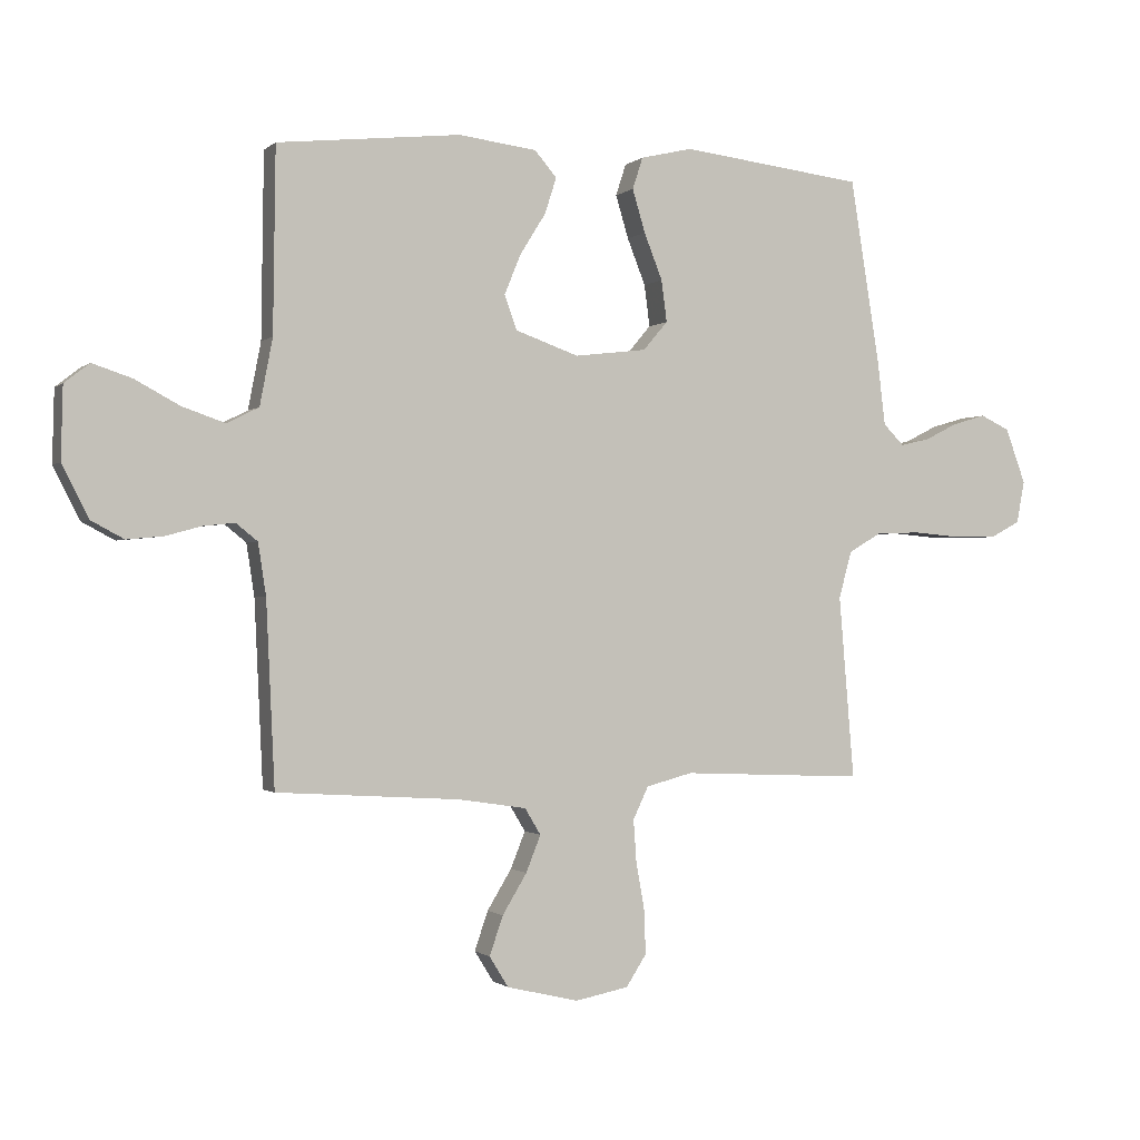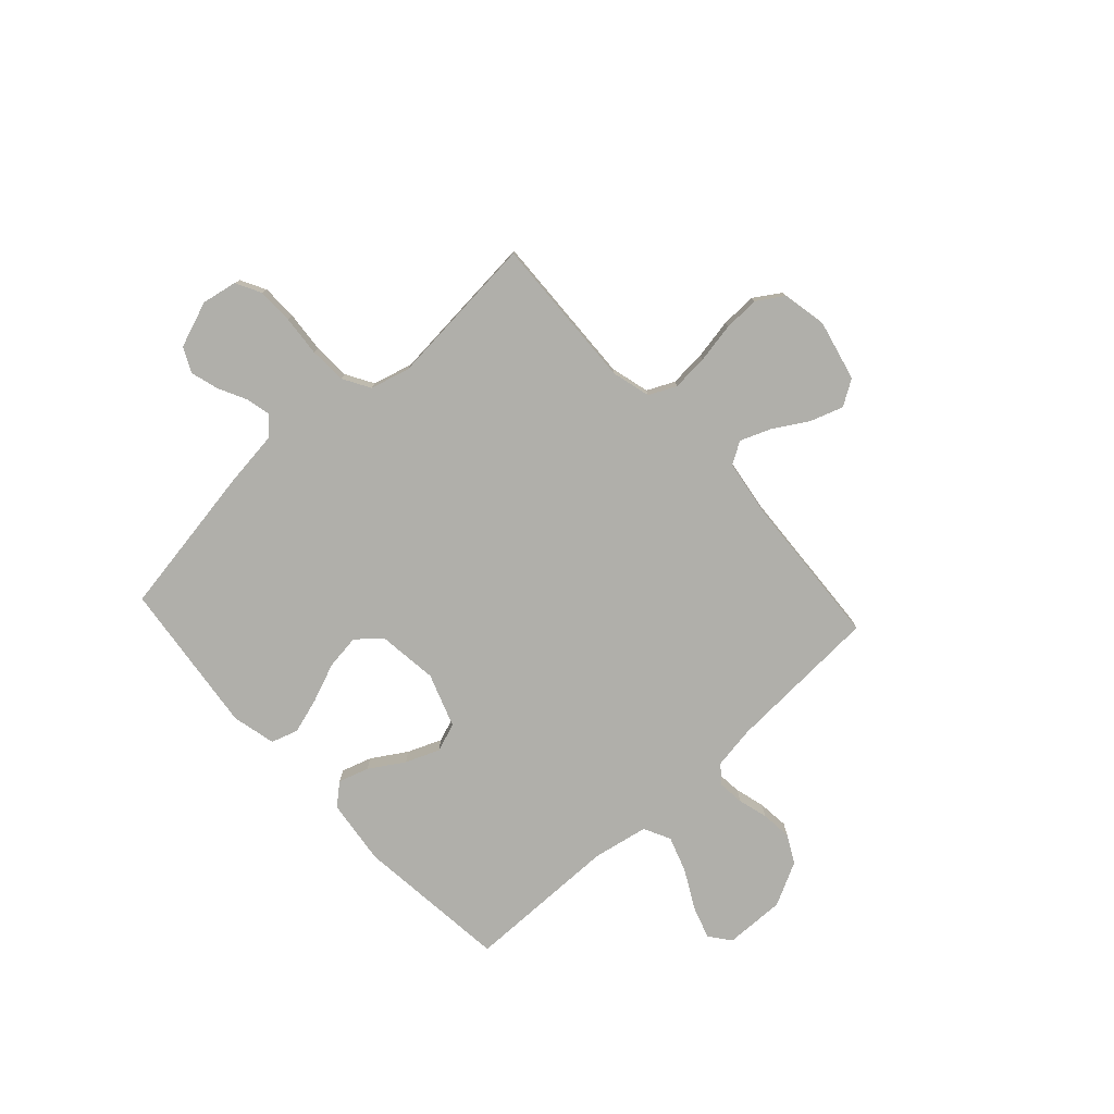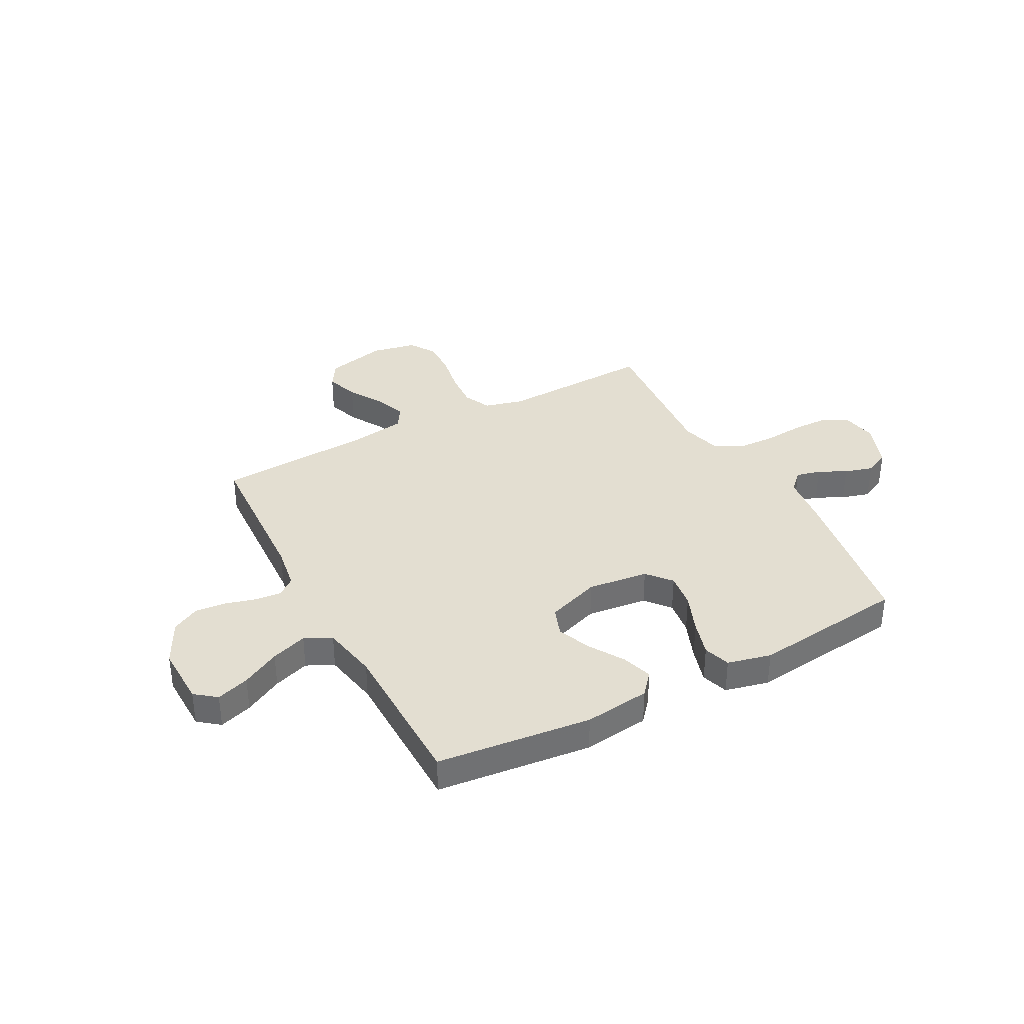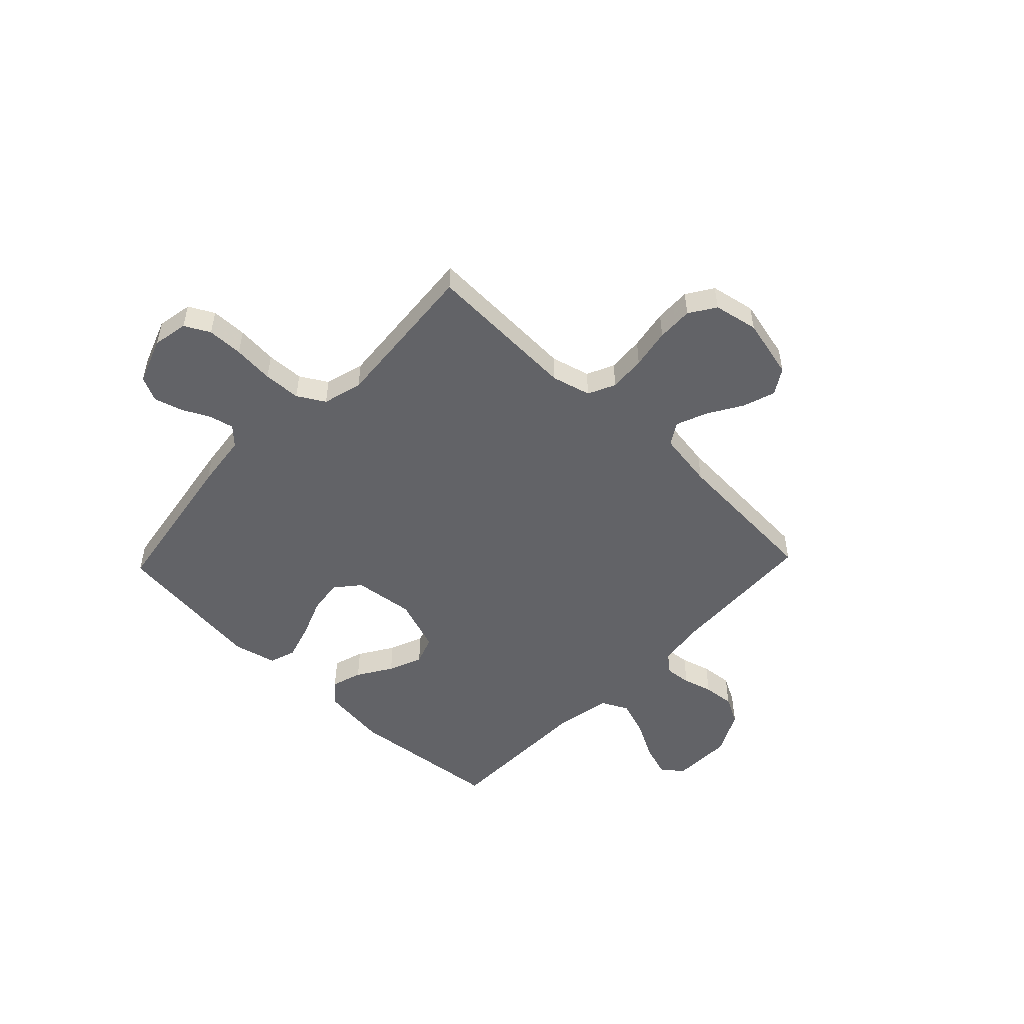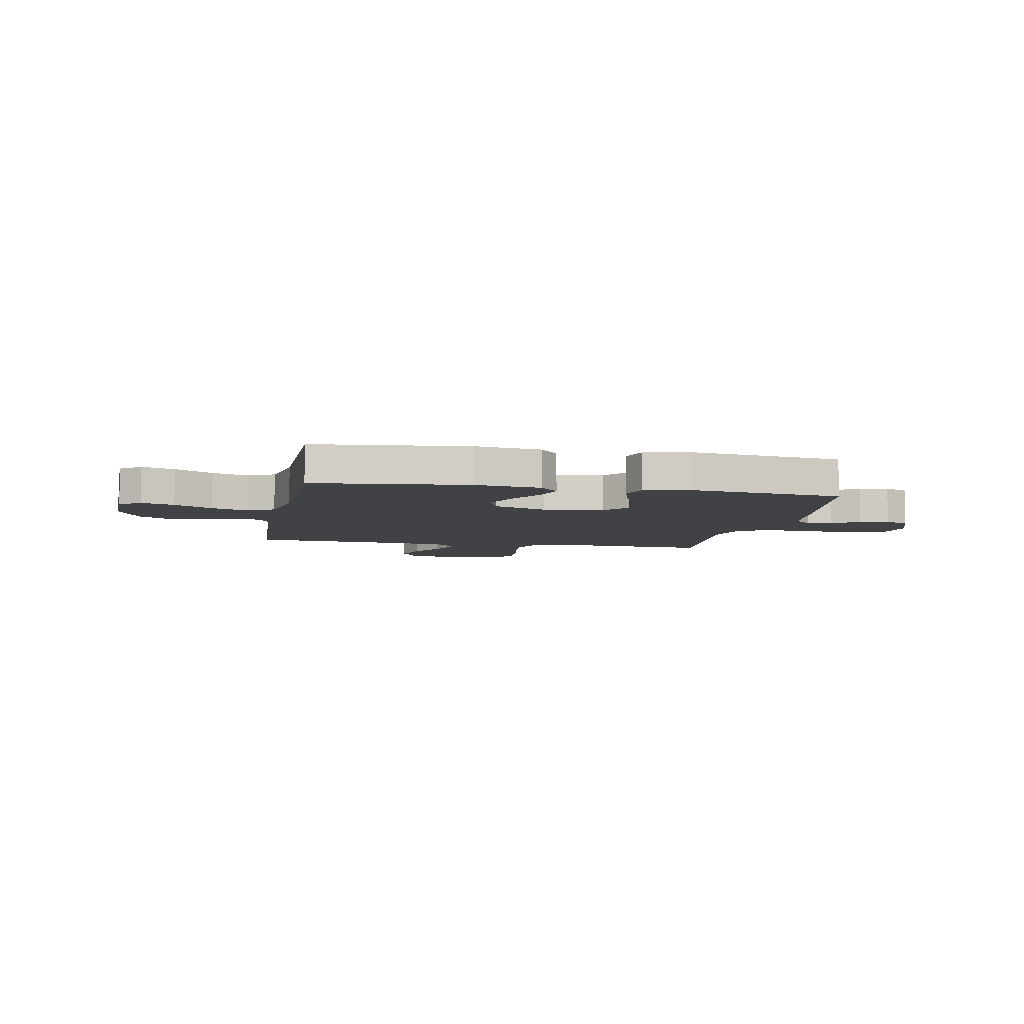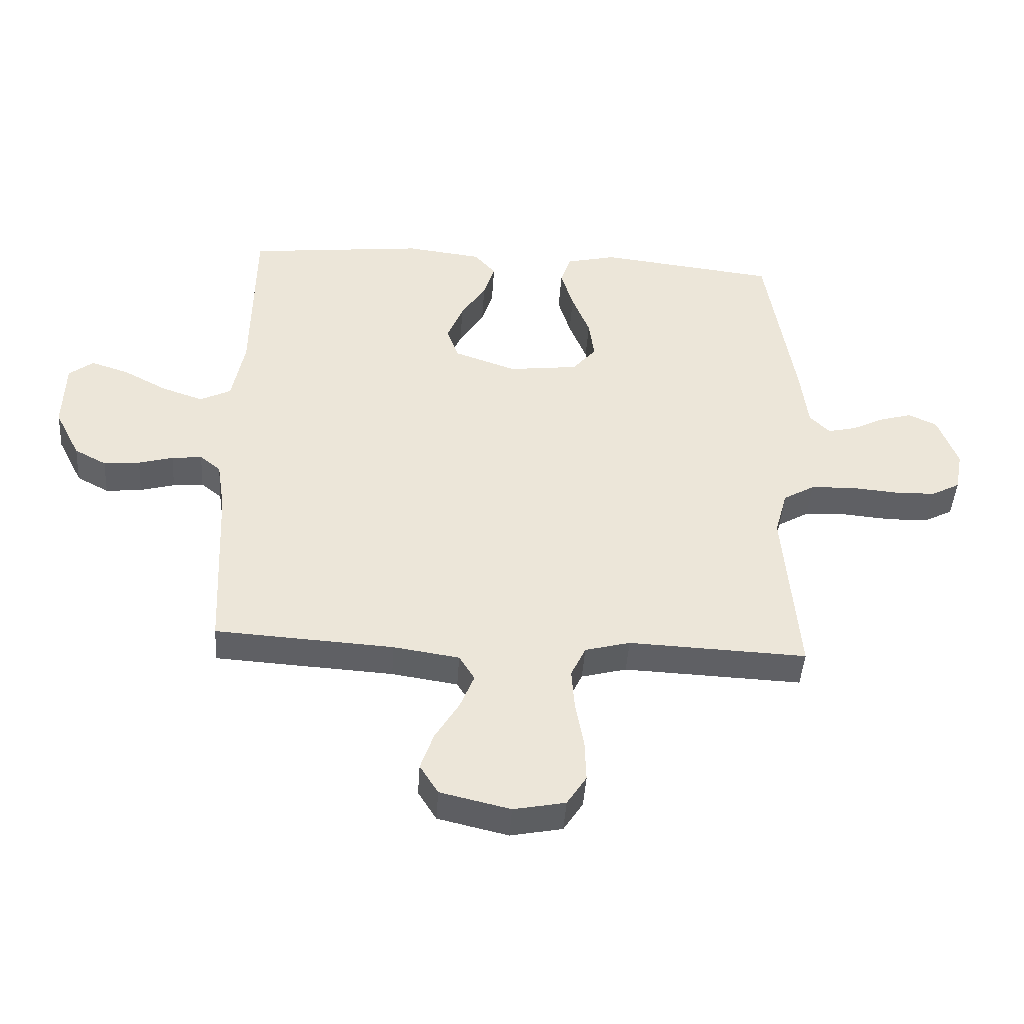
<metadata>
{"format":"obj","ext":"obj","renderer":"f3d","projection":"perspective","resolution":1024,"background":"white","views":[{"elev":-0.8,"azim":-21.8,"up":"+Z"},{"elev":-78.0,"azim":132.6,"up":"+Y"},{"elev":36.1,"azim":-28.0,"up":"+Y"},{"elev":-51.0,"azim":136.3,"up":"+Y"},{"elev":-6.7,"azim":-10.9,"up":"+Y"},{"elev":-44.2,"azim":-3.7,"up":"+Z"}]}
</metadata>
<code>
v 0.5 0.07 0.5
v 0.548 0.07 0.2
v 0.561 0.07 0.093
v 0.595 0.07 0.059
v 0.643 0.07 0.07
v 0.697 0.07 0.097
v 0.752 0.07 0.113
v 0.8 0.07 0.09
v 0.833 0.07 0
v 0.82 0.07 -0.069
v 0.771 0.07 -0.095
v 0.701 0.07 -0.096
v 0.622 0.07 -0.089
v 0.549 0.07 -0.092
v 0.496 0.07 -0.123
v 0.475 0.07 -0.2
v 0.5 0.07 -0.5
v 0.2 0.07 -0.487
v 0.124 0.07 -0.507
v 0.099 0.07 -0.56
v 0.104 0.07 -0.631
v 0.118 0.07 -0.709
v 0.12 0.07 -0.779
v 0.087 0.07 -0.83
v 0 0.07 -0.847
v -0.118 0.07 -0.819
v -0.149 0.07 -0.769
v -0.127 0.07 -0.705
v -0.087 0.07 -0.639
v -0.063 0.07 -0.579
v -0.089 0.07 -0.536
v -0.2 0.07 -0.519
v -0.5 0.07 -0.5
v -0.514 0.07 -0.2
v -0.527 0.07 -0.115
v -0.562 0.07 -0.087
v -0.613 0.07 -0.092
v -0.671 0.07 -0.108
v -0.732 0.07 -0.114
v -0.786 0.07 -0.085
v -0.829 0.07 0
v -0.826 0.07 0.118
v -0.785 0.07 0.15
v -0.721 0.07 0.129
v -0.647 0.07 0.089
v -0.577 0.07 0.065
v -0.525 0.07 0.091
v -0.504 0.07 0.2
v -0.5 0.07 0.5
v -0.2 0.07 0.532
v -0.072 0.07 0.516
v -0.036 0.07 0.474
v -0.055 0.07 0.415
v -0.097 0.07 0.348
v -0.124 0.07 0.282
v -0.104 0.07 0.226
v 0 0.07 0.189
v 0.118 0.07 0.203
v 0.158 0.07 0.25
v 0.149 0.07 0.318
v 0.119 0.07 0.394
v 0.098 0.07 0.464
v 0.115 0.07 0.516
v 0.2 0.07 0.536
v 0.5 0 0.5
v 0.548 0 0.2
v 0.561 0 0.093
v 0.595 0 0.059
v 0.643 0 0.07
v 0.697 0 0.097
v 0.752 0 0.113
v 0.8 0 0.09
v 0.833 0 0
v 0.82 0 -0.069
v 0.771 0 -0.095
v 0.701 0 -0.096
v 0.622 0 -0.089
v 0.549 0 -0.092
v 0.496 0 -0.123
v 0.475 0 -0.2
v 0.5 0 -0.5
v 0.2 0 -0.487
v 0.124 0 -0.507
v 0.099 0 -0.56
v 0.104 0 -0.631
v 0.118 0 -0.709
v 0.12 0 -0.779
v 0.087 0 -0.83
v 0 0 -0.847
v -0.118 0 -0.819
v -0.149 0 -0.769
v -0.127 0 -0.705
v -0.087 0 -0.639
v -0.063 0 -0.579
v -0.089 0 -0.536
v -0.2 0 -0.519
v -0.5 0 -0.5
v -0.514 0 -0.2
v -0.527 0 -0.115
v -0.562 0 -0.087
v -0.613 0 -0.092
v -0.671 0 -0.108
v -0.732 0 -0.114
v -0.786 0 -0.085
v -0.829 0 0
v -0.826 0 0.118
v -0.785 0 0.15
v -0.721 0 0.129
v -0.647 0 0.089
v -0.577 0 0.065
v -0.525 0 0.091
v -0.504 0 0.2
v -0.5 0 0.5
v -0.2 0 0.532
v -0.072 0 0.516
v -0.036 0 0.474
v -0.055 0 0.415
v -0.097 0 0.348
v -0.124 0 0.282
v -0.104 0 0.226
v 0 0 0.189
v 0.118 0 0.203
v 0.158 0 0.25
v 0.149 0 0.318
v 0.119 0 0.394
v 0.098 0 0.464
v 0.115 0 0.516
v 0.2 0 0.536
f 60 61 62 63
f 60 63 64 1
f 51 52 53 54
f 51 54 55
f 48 49 50 51
f 47 48 51 55
f 46 47 55 56
f 42 43 44 45
f 42 45 46
f 41 42 46
f 40 41 46
f 37 38 39 40
f 36 37 40 46
f 35 36 46 56
f 32 33 34
f 31 32 34 35
f 26 27 28 29
f 26 29 30
f 25 26 30
f 24 25 30
f 21 22 23 24
f 20 21 24 30
f 19 20 30 31
f 16 17 18
f 15 16 18 19
f 10 11 12 13
f 10 13 14
f 9 10 14
f 8 9 14
f 5 6 7 8
f 4 5 8 14
f 3 4 14 15
f 59 60 1 2
f 58 59 2 3
f 57 58 3 15
f 31 35 56 57
f 15 19 31 57
f 127 126 125 124
f 65 128 127 124
f 118 117 116 115
f 119 118 115
f 115 114 113 112
f 119 115 112 111
f 120 119 111 110
f 109 108 107 106
f 110 109 106
f 110 106 105
f 110 105 104
f 104 103 102 101
f 110 104 101 100
f 120 110 100 99
f 98 97 96
f 99 98 96 95
f 93 92 91 90
f 94 93 90
f 94 90 89
f 94 89 88
f 88 87 86 85
f 94 88 85 84
f 95 94 84 83
f 82 81 80
f 83 82 80 79
f 77 76 75 74
f 78 77 74
f 78 74 73
f 78 73 72
f 72 71 70 69
f 78 72 69 68
f 79 78 68 67
f 66 65 124 123
f 67 66 123 122
f 79 67 122 121
f 121 120 99 95
f 121 95 83 79
f 1 65 66 2
f 2 66 67 3
f 3 67 68 4
f 4 68 69 5
f 5 69 70 6
f 6 70 71 7
f 7 71 72 8
f 8 72 73 9
f 9 73 74 10
f 10 74 75 11
f 11 75 76 12
f 12 76 77 13
f 13 77 78 14
f 14 78 79 15
f 15 79 80 16
f 16 80 81 17
f 17 81 82 18
f 18 82 83 19
f 19 83 84 20
f 20 84 85 21
f 21 85 86 22
f 22 86 87 23
f 23 87 88 24
f 24 88 89 25
f 25 89 90 26
f 26 90 91 27
f 27 91 92 28
f 28 92 93 29
f 29 93 94 30
f 30 94 95 31
f 31 95 96 32
f 32 96 97 33
f 33 97 98 34
f 34 98 99 35
f 35 99 100 36
f 36 100 101 37
f 37 101 102 38
f 38 102 103 39
f 39 103 104 40
f 40 104 105 41
f 41 105 106 42
f 42 106 107 43
f 43 107 108 44
f 44 108 109 45
f 45 109 110 46
f 46 110 111 47
f 47 111 112 48
f 48 112 113 49
f 49 113 114 50
f 50 114 115 51
f 51 115 116 52
f 52 116 117 53
f 53 117 118 54
f 54 118 119 55
f 55 119 120 56
f 56 120 121 57
f 57 121 122 58
f 58 122 123 59
f 59 123 124 60
f 60 124 125 61
f 61 125 126 62
f 62 126 127 63
f 63 127 128 64
f 64 128 65 1

</code>
